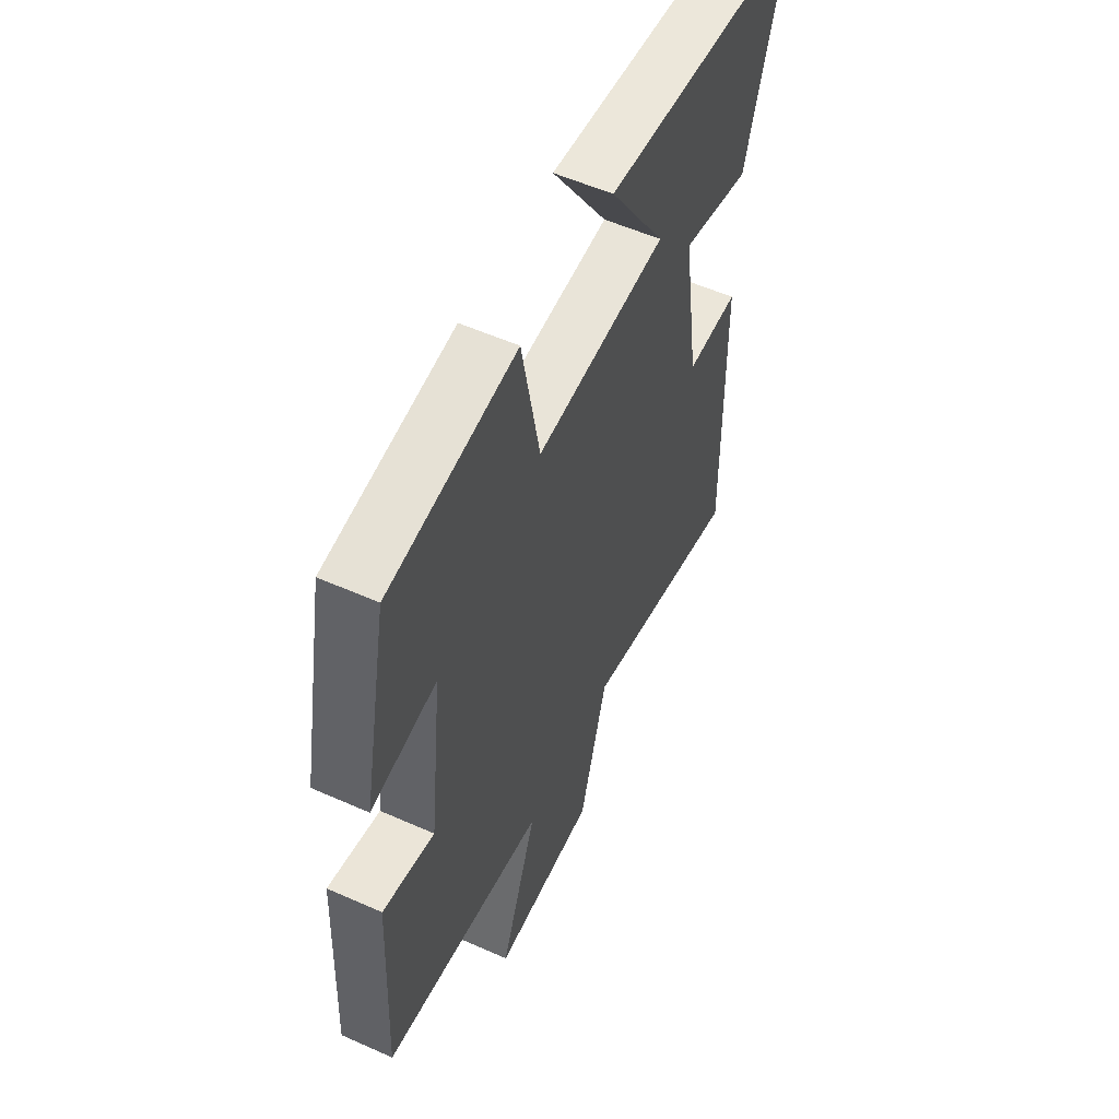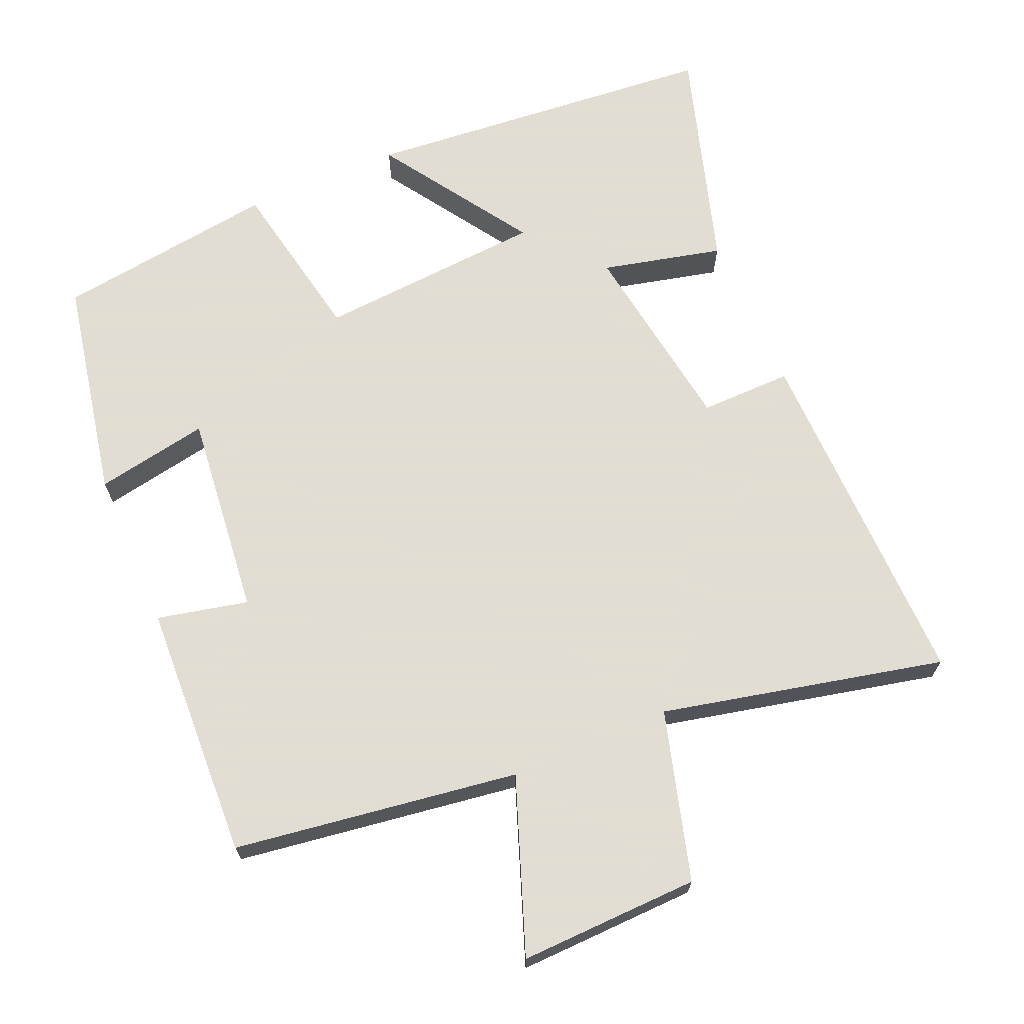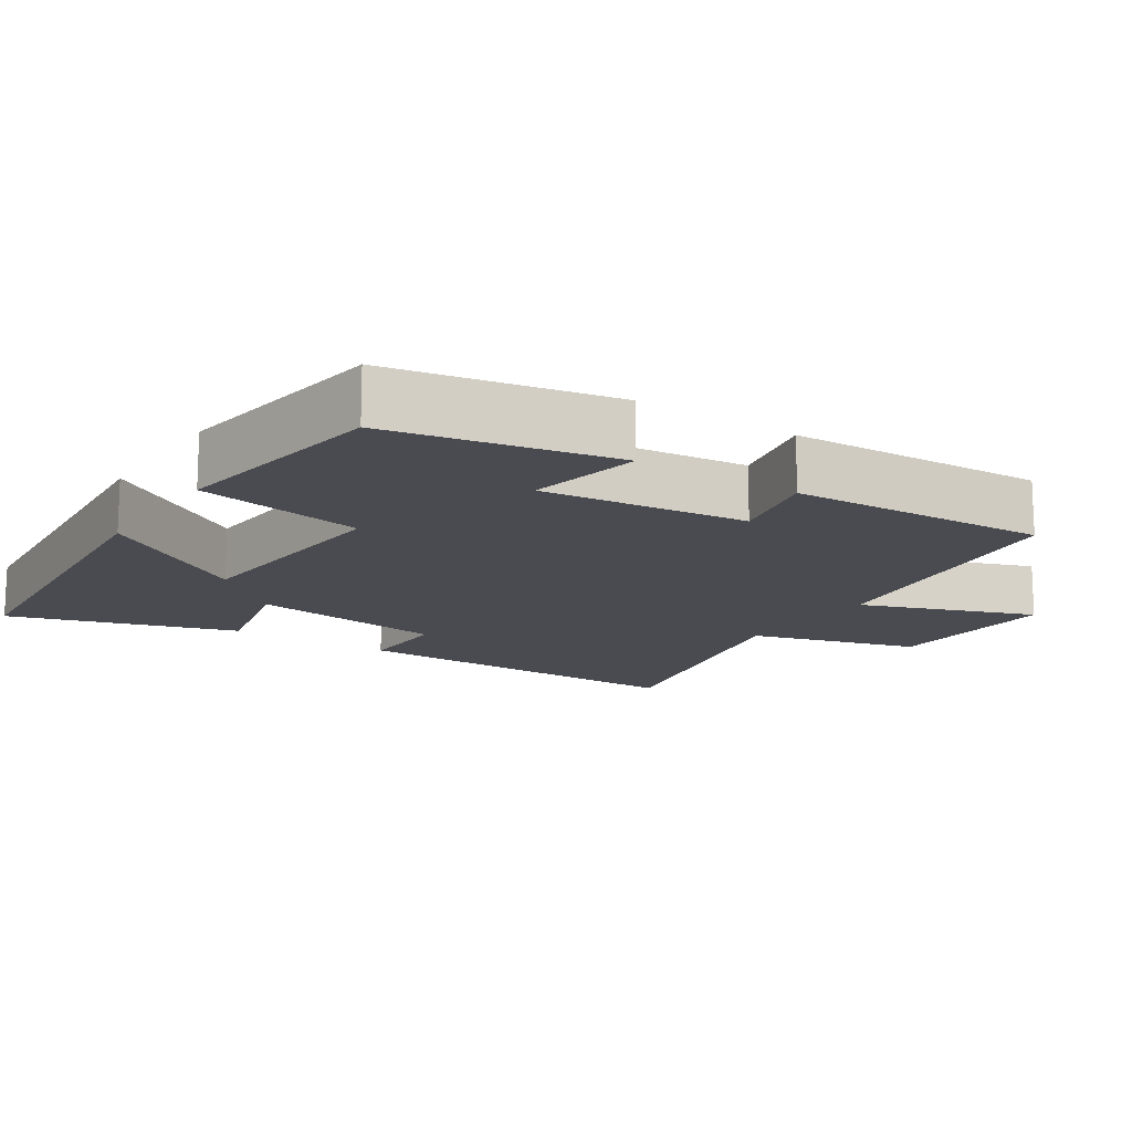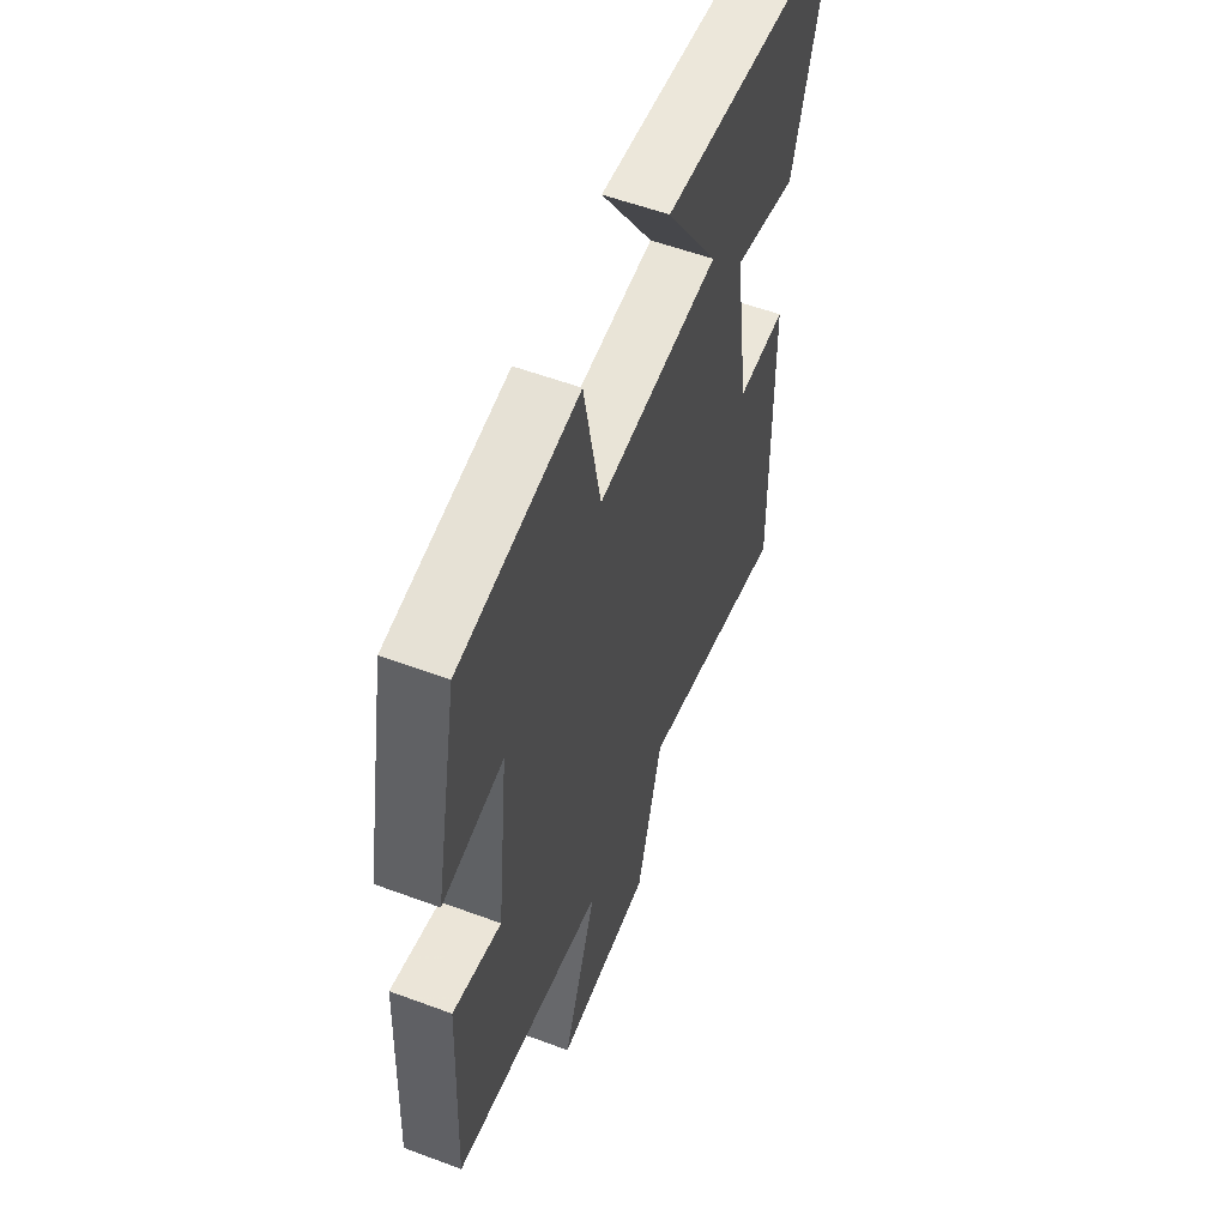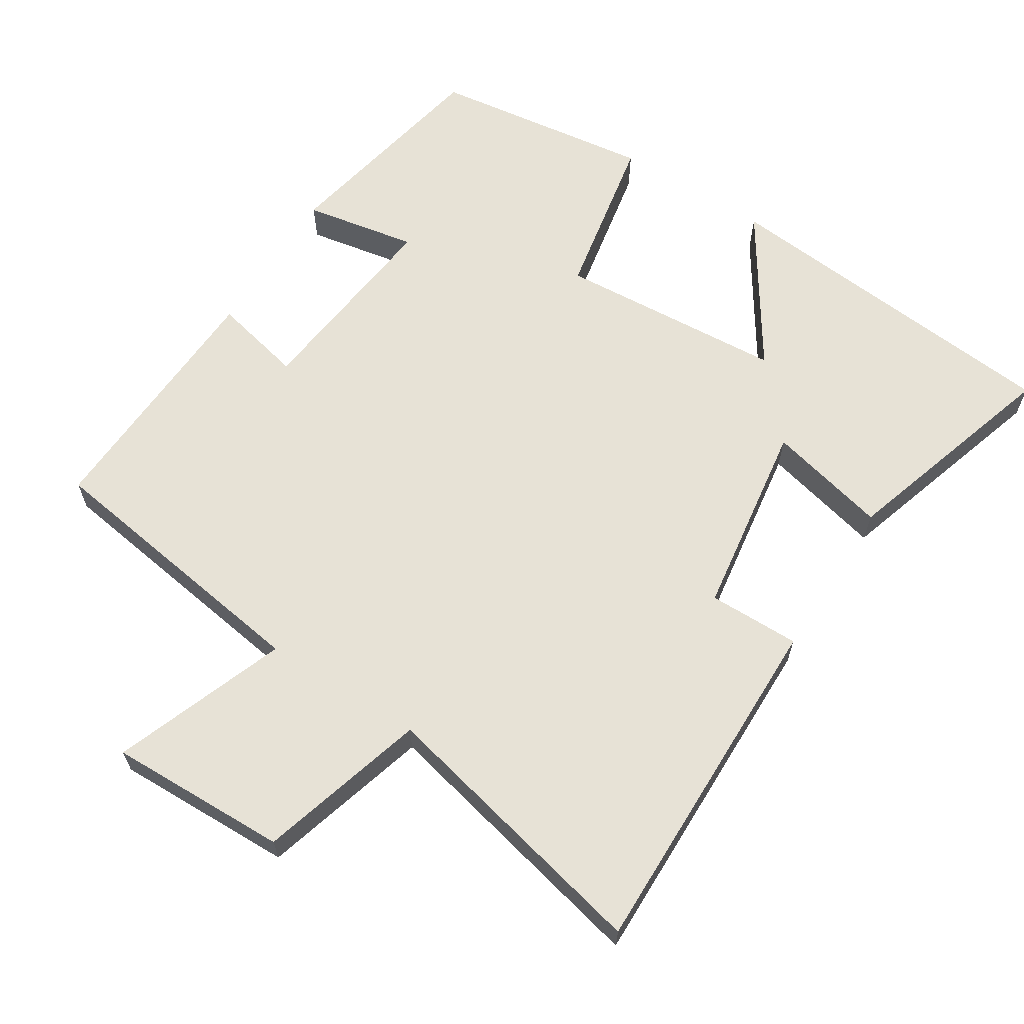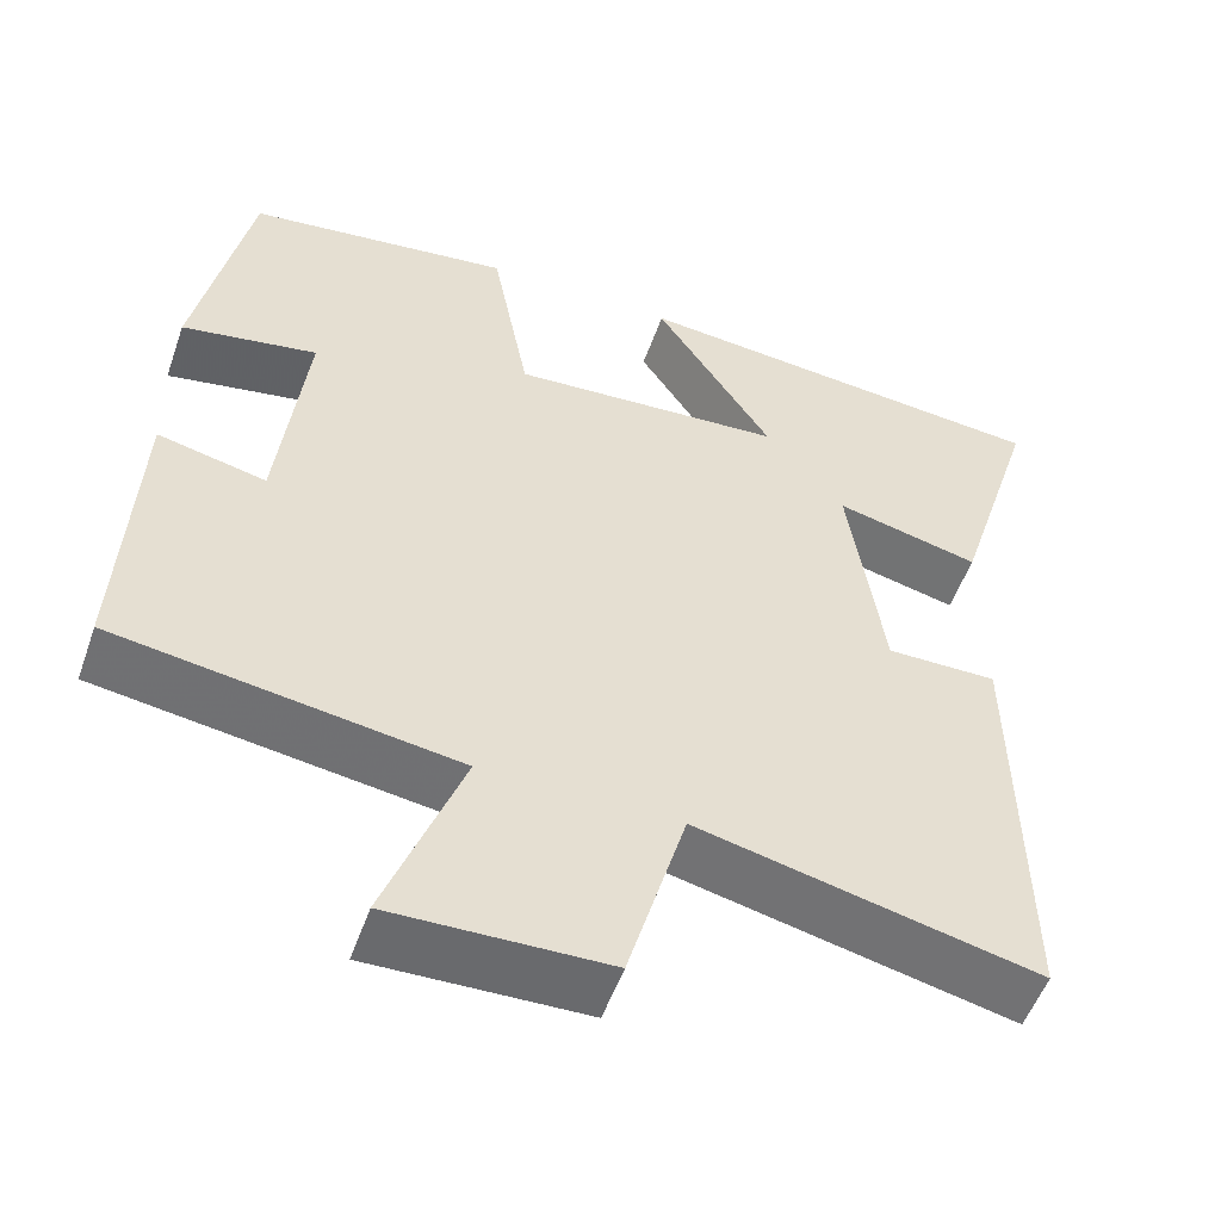
<metadata>
{"format":"obj","ext":"obj","renderer":"f3d","projection":"perspective","resolution":1024,"background":"white","views":[{"elev":55.5,"azim":115.1,"up":"+Z"},{"elev":68.1,"azim":156.5,"up":"+Y"},{"elev":-14.5,"azim":56.3,"up":"+Y"},{"elev":56.1,"azim":111.3,"up":"+Z"},{"elev":63.7,"azim":-147.7,"up":"+Y"},{"elev":-53.4,"azim":160.7,"up":"+Z"}]}
</metadata>
<code>
v 0.438 0.07 0.458
v 0.5 0.07 0.147
v 0.341 0.07 0.176
v 0.373 0.07 -0.11
v 0.5 0.07 -0.081
v 0.517 0.07 -0.441
v 0.119 0.07 -0.5
v 0.209 0.07 -0.742
v -0.043 0.07 -0.736
v -0.111 0.07 -0.5
v -0.506 0.07 -0.591
v -0.5 0.07 -0.095
v -0.371 0.07 -0.096
v -0.331 0.07 0.18
v -0.5 0.07 0.139
v -0.598 0.07 0.454
v -0.099 0.07 0.5
v -0.237 0.07 0.288
v 0.083 0.07 0.266
v 0.127 0.07 0.5
v 0.438 0 0.458
v 0.5 0 0.147
v 0.341 0 0.176
v 0.373 0 -0.11
v 0.5 0 -0.081
v 0.517 0 -0.441
v 0.119 0 -0.5
v 0.209 0 -0.742
v -0.043 0 -0.736
v -0.111 0 -0.5
v -0.506 0 -0.591
v -0.5 0 -0.095
v -0.371 0 -0.096
v -0.331 0 0.18
v -0.5 0 0.139
v -0.598 0 0.454
v -0.099 0 0.5
v -0.237 0 0.288
v 0.083 0 0.266
v 0.127 0 0.5
f 19 20 1 2
f 18 19 2 3
f 15 16 17 18
f 14 15 18
f 13 14 18 3
f 10 11 12 13
f 10 13 3 4
f 7 8 9 10
f 6 7 10
f 4 5 6 10
f 22 21 40 39
f 23 22 39 38
f 38 37 36 35
f 38 35 34
f 23 38 34 33
f 33 32 31 30
f 24 23 33 30
f 30 29 28 27
f 30 27 26
f 30 26 25 24
f 1 21 22 2
f 2 22 23 3
f 3 23 24 4
f 4 24 25 5
f 5 25 26 6
f 6 26 27 7
f 7 27 28 8
f 8 28 29 9
f 9 29 30 10
f 10 30 31 11
f 11 31 32 12
f 12 32 33 13
f 13 33 34 14
f 14 34 35 15
f 15 35 36 16
f 16 36 37 17
f 17 37 38 18
f 18 38 39 19
f 19 39 40 20
f 20 40 21 1

</code>
